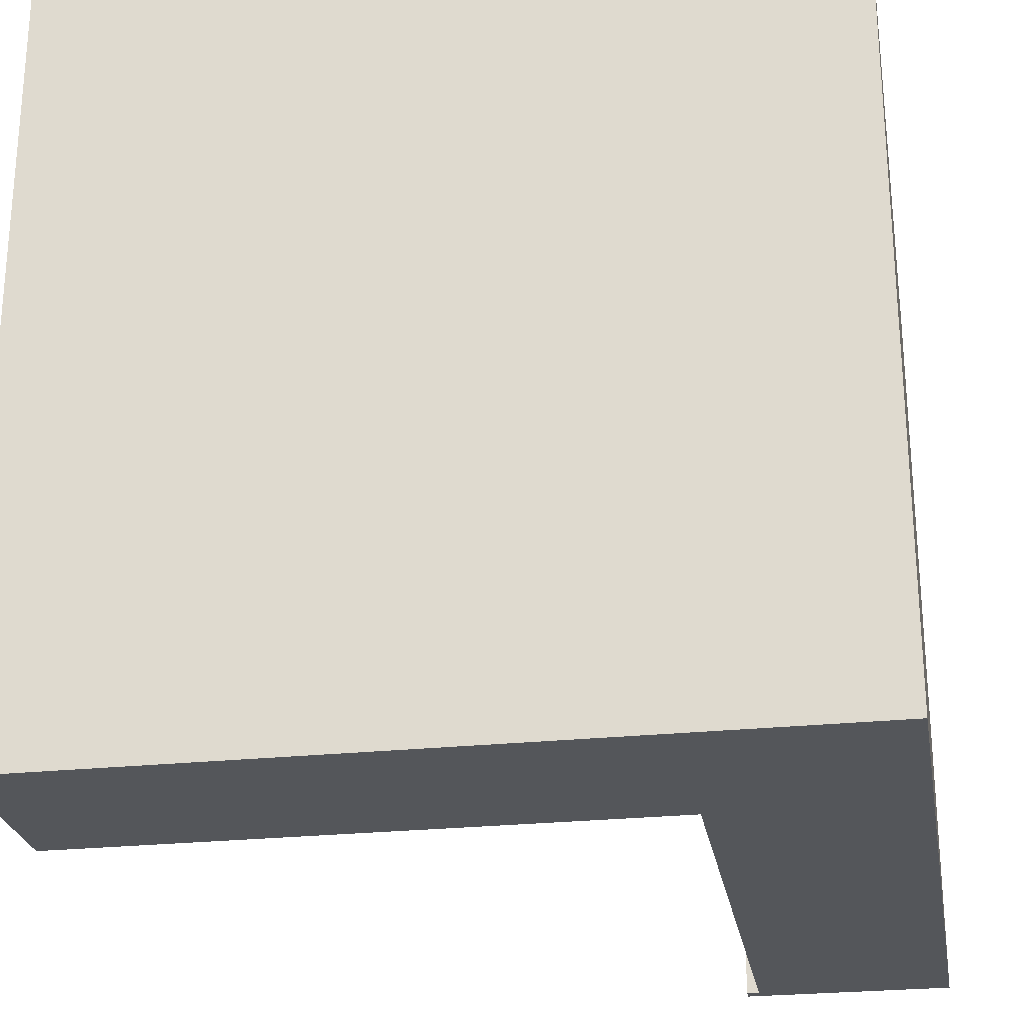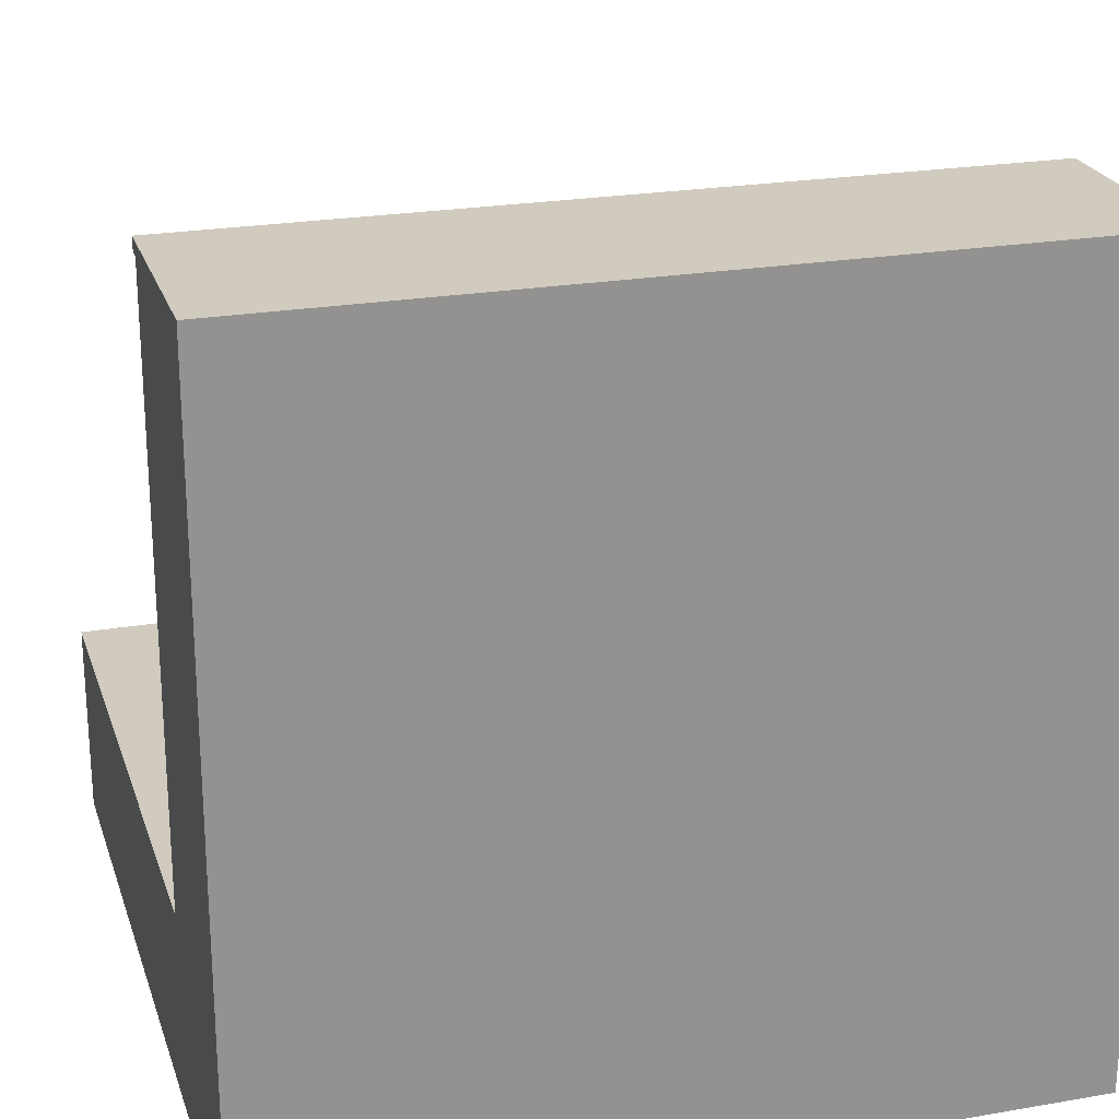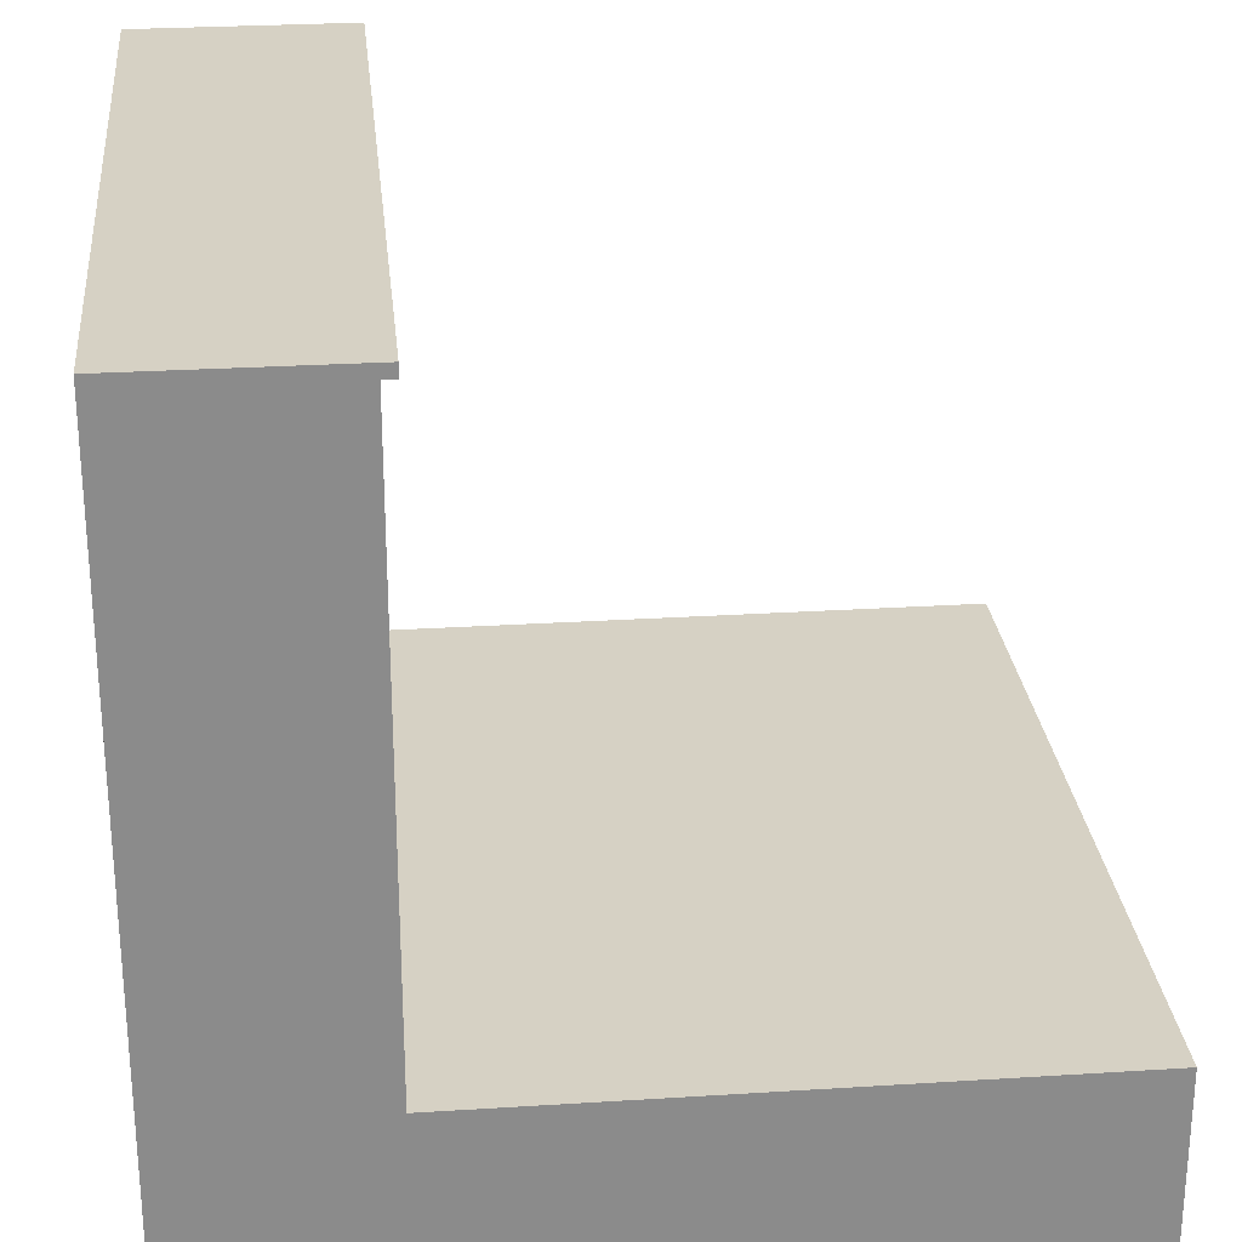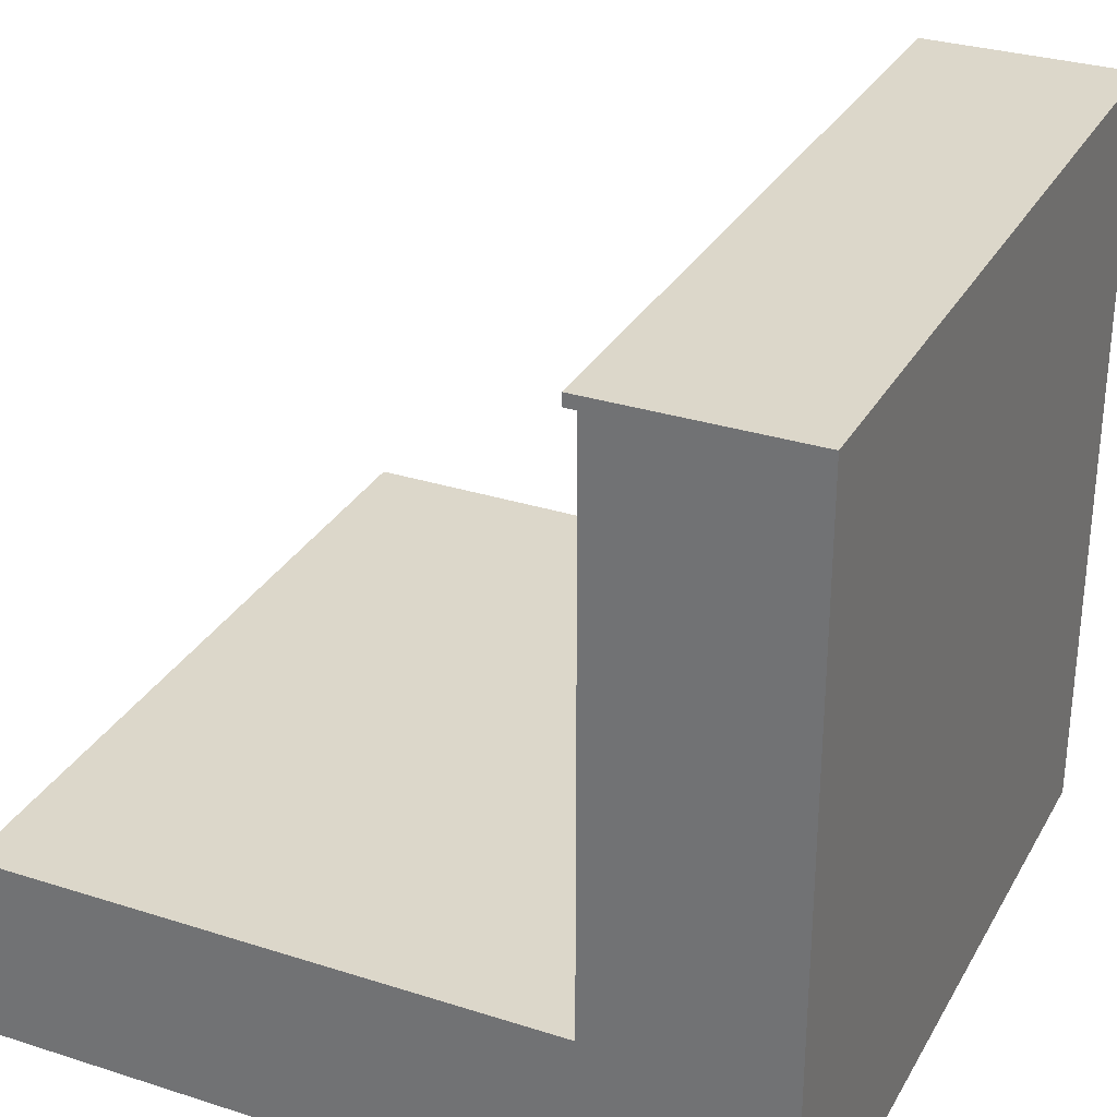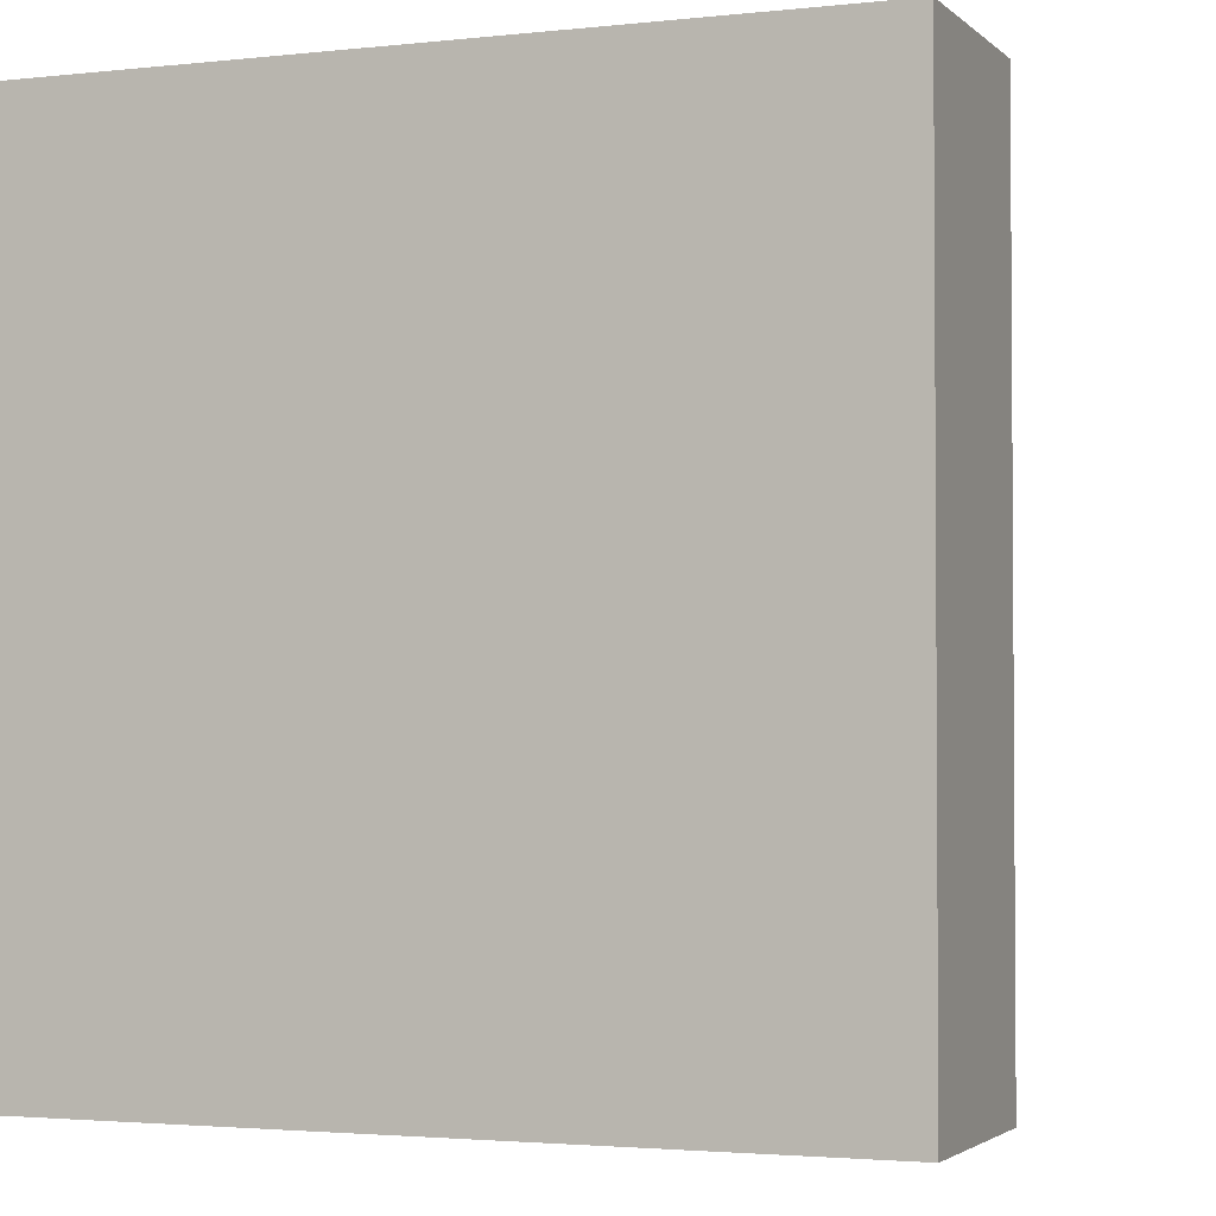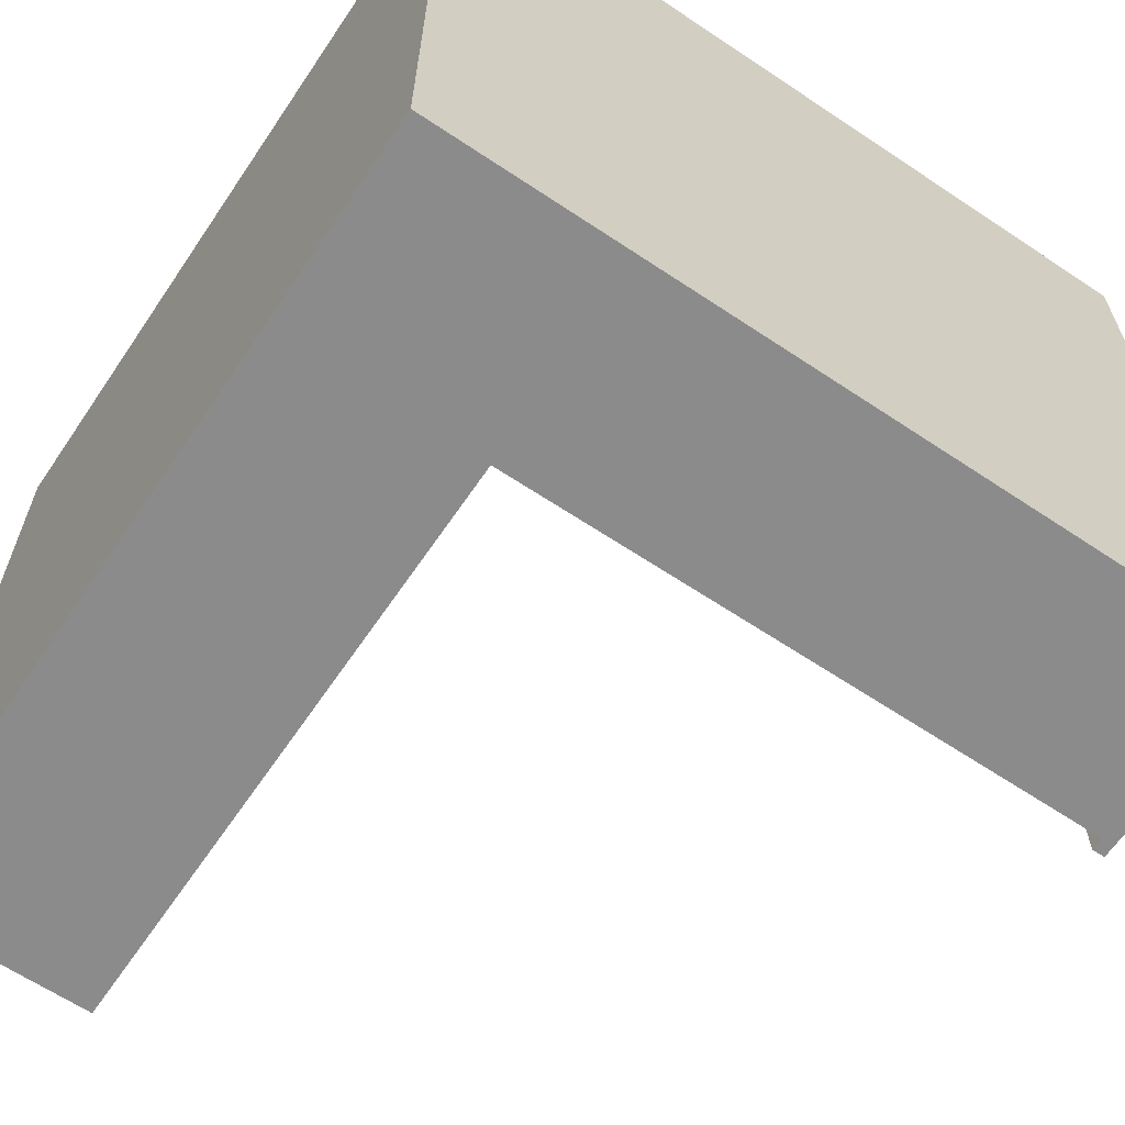
<metadata>
{"format":"obj","ext":"obj","renderer":"f3d","projection":"perspective","resolution":1024,"background":"white","views":[{"elev":-25.5,"azim":-170.3,"up":"+Y"},{"elev":23.4,"azim":-106.2,"up":"+Z"},{"elev":26.6,"azim":-5.7,"up":"+Z"},{"elev":30.5,"azim":-155.2,"up":"+Z"},{"elev":-2.5,"azim":-68.4,"up":"+Y"},{"elev":-63.9,"azim":-124.0,"up":"+Y"}]}
</metadata>
<code>
g HarrisL_TheVault_Heist-21
v -32 0 32
v -32 0 -32
v -32 64 32
v -32 64 -32
v -16 0 31
v -16 0 -16
v -16 64 31
v -16 64 -16
v -15 0 32
v -15 0 31
v -15 64 32
v -15 64 31
v 32 0 -16
v 32 0 -32
v 32 64 -16
v 32 64 -32
v -32 0 32
v -32 64 32
v -15 0 32
v -15 64 32
v -16 0 -16
v -16 64 -16
v 32 0 -16
v 32 64 -16
v -16 0 31
v -16 64 31
v -15 0 31
v -15 64 31
v -32 0 -32
v -32 64 -32
v 32 0 -32
v 32 64 -32
v -32 0 32
v -15 0 32
v -16 0 31
v -15 0 31
v -16 0 -16
v 32 0 -16
v -32 0 -32
v 32 0 -32
v -32 64 32
v -15 64 32
v -16 64 31
v -15 64 31
v -16 64 -16
v 32 64 -16
v -32 64 -32
v 32 64 -32
f 3 2 1
f 4 2 3
f 5 6 7
f 7 6 8
f 9 10 11
f 11 10 12
f 13 14 15
f 15 14 16
f 19 18 17
f 20 18 19
f 23 22 21
f 24 22 23
f 25 26 27
f 27 26 28
f 29 30 31
f 31 30 32
f 35 34 33
f 36 34 35
f 37 35 33
f 39 37 33
f 39 38 37
f 40 38 39
f 41 42 43
f 43 42 44
f 41 43 45
f 41 45 47
f 45 46 47
f 47 46 48

</code>
